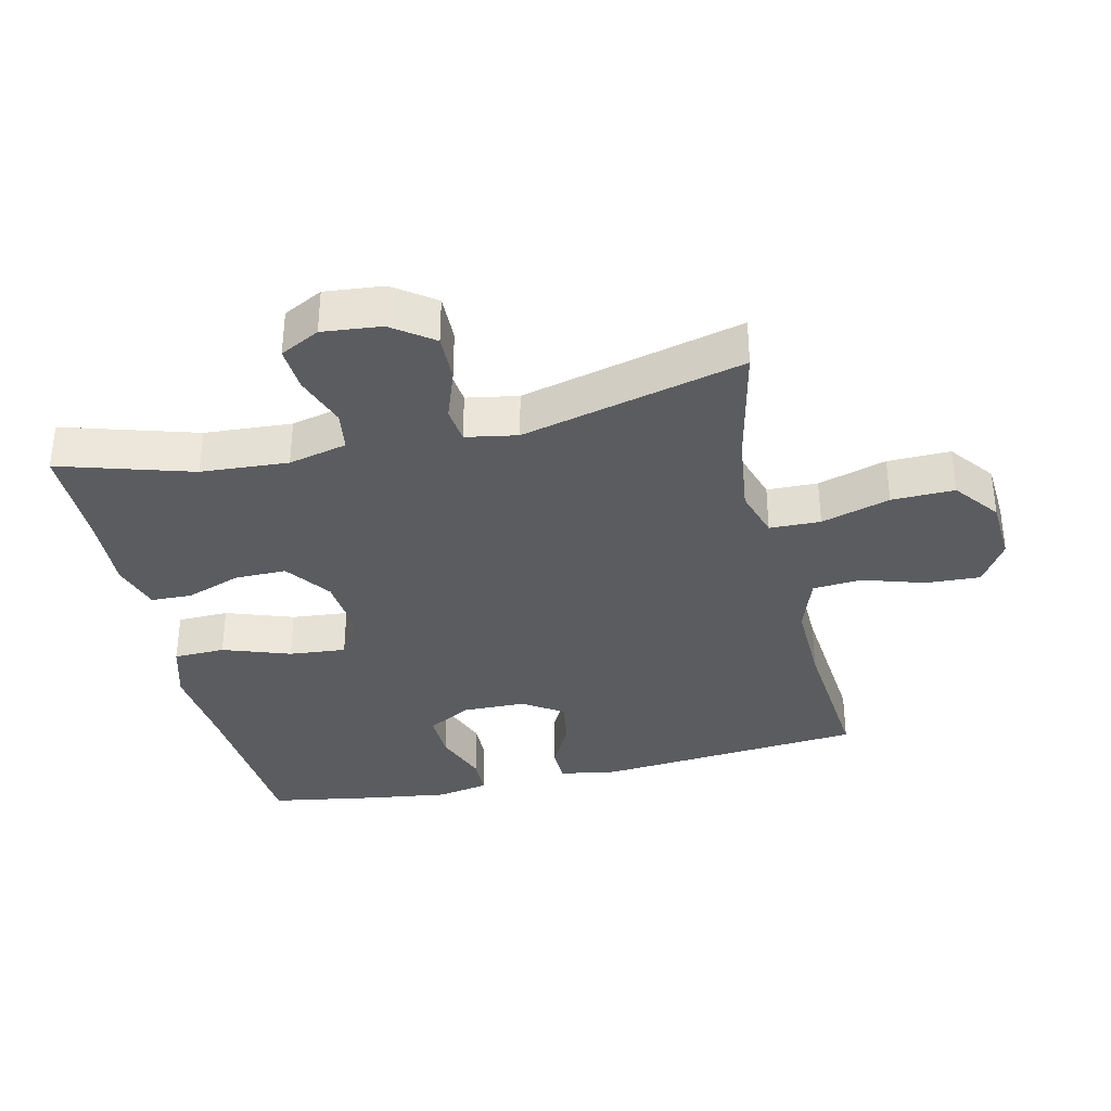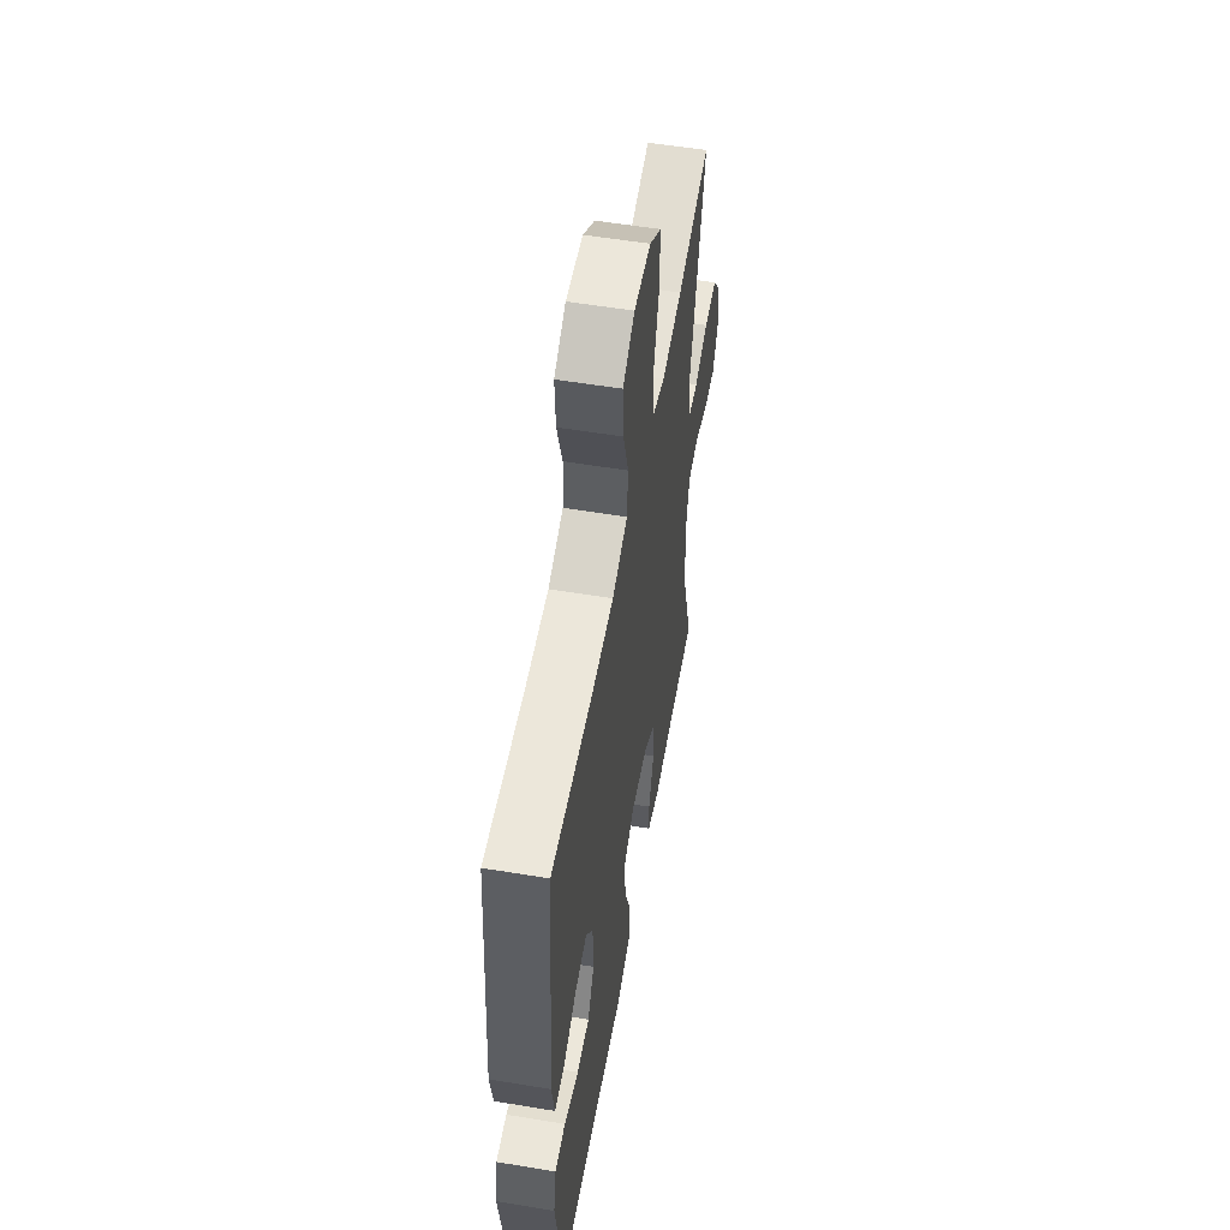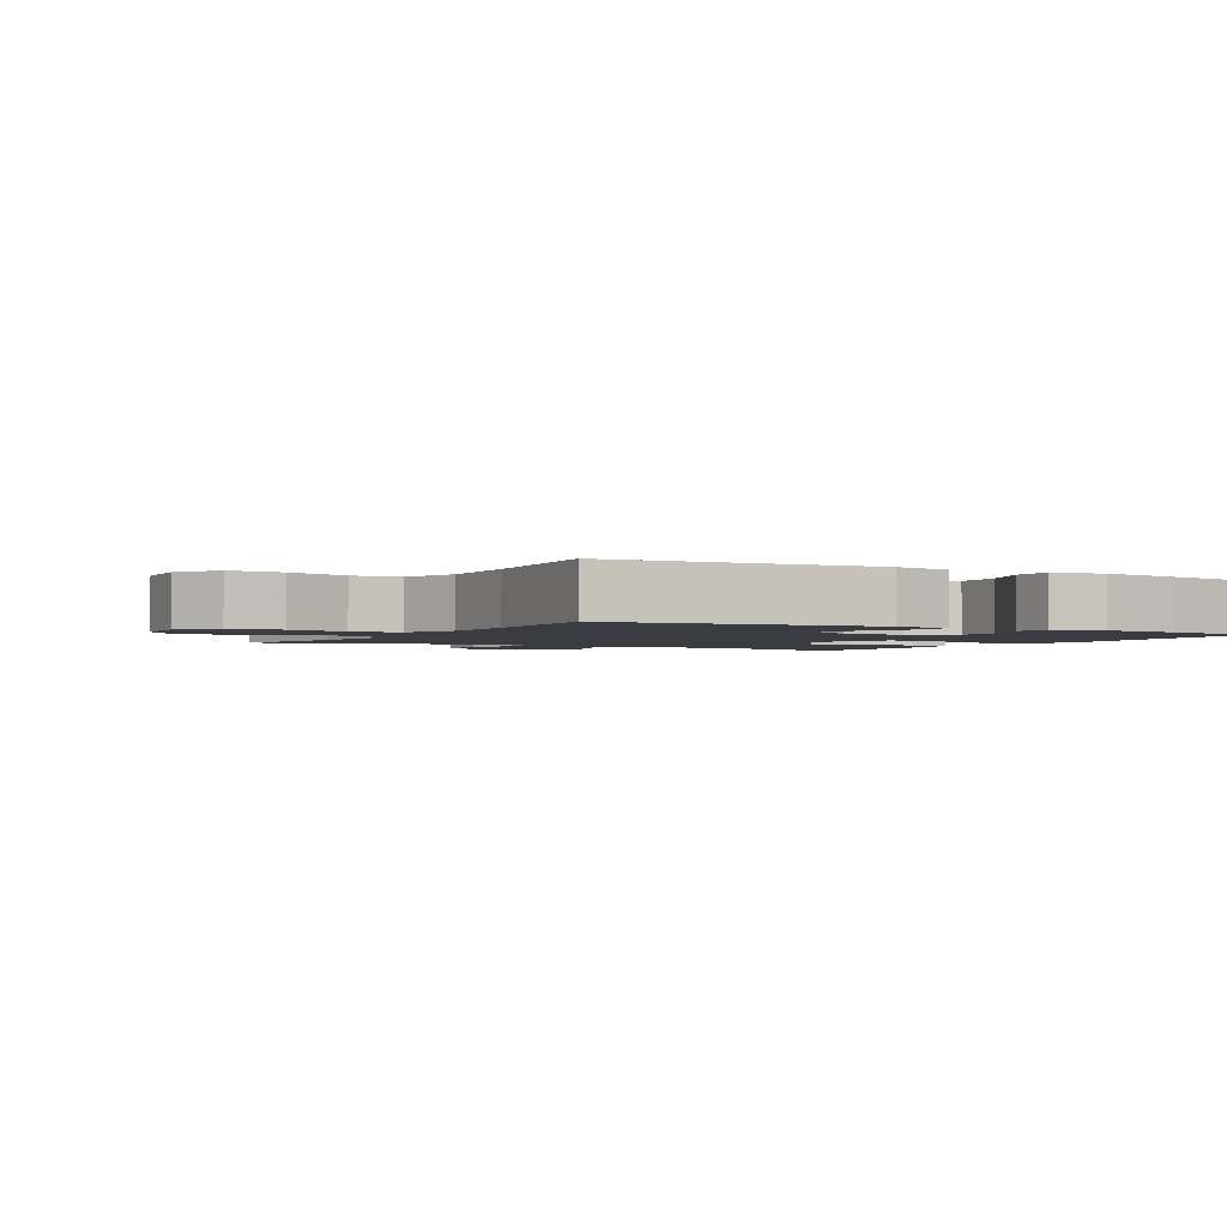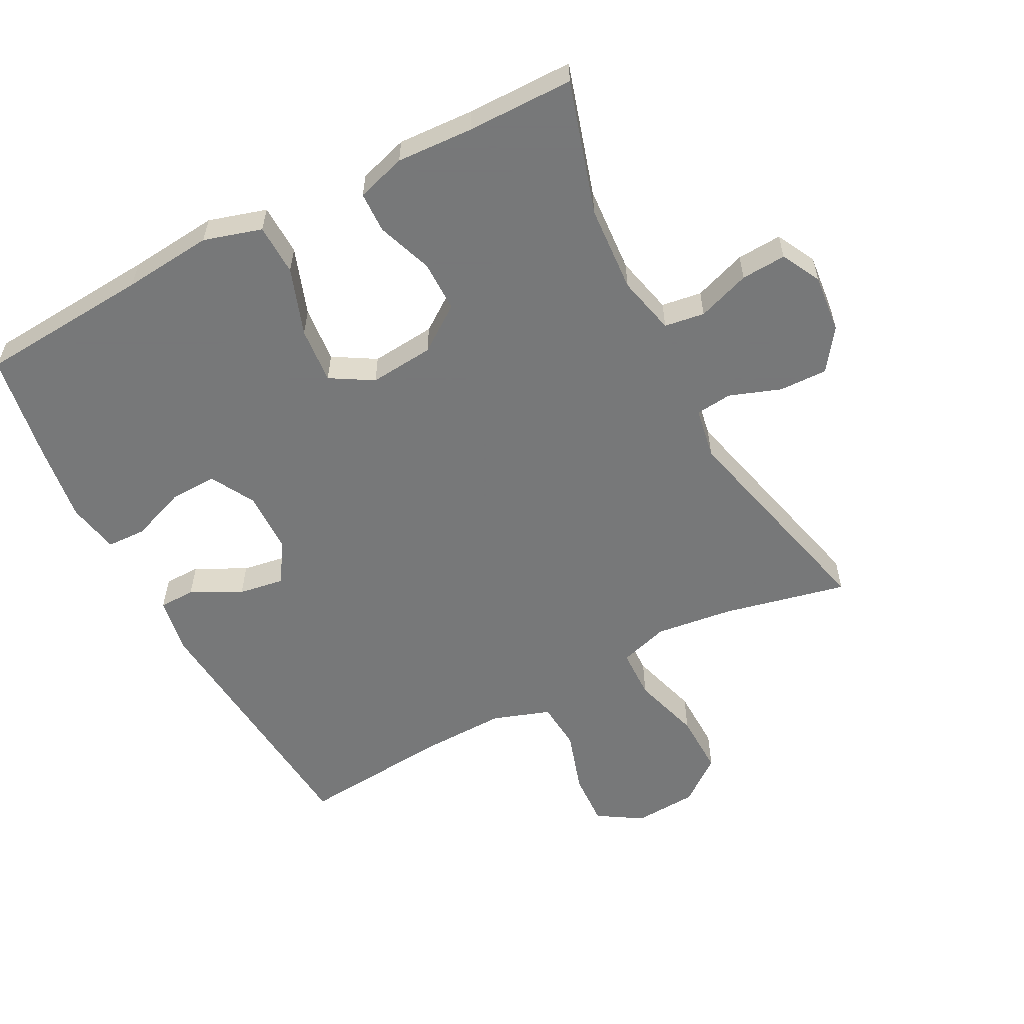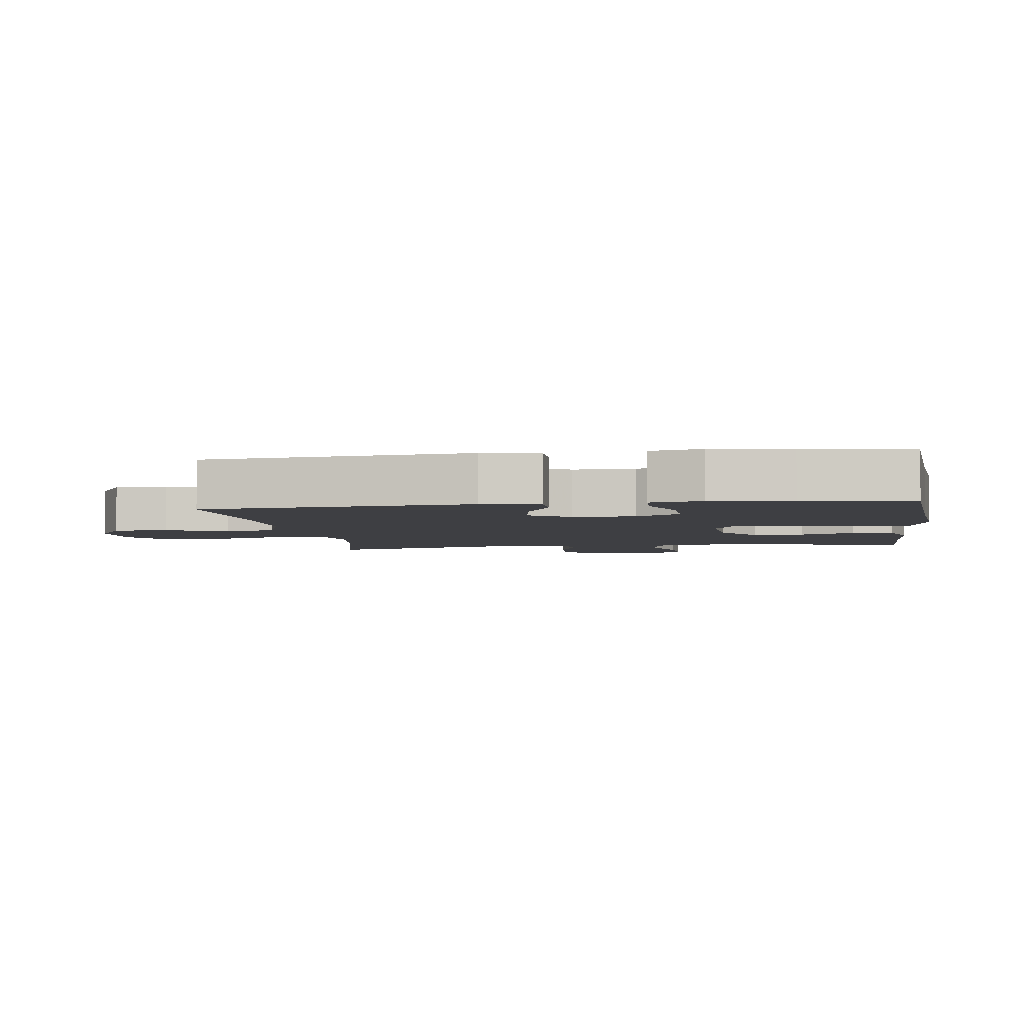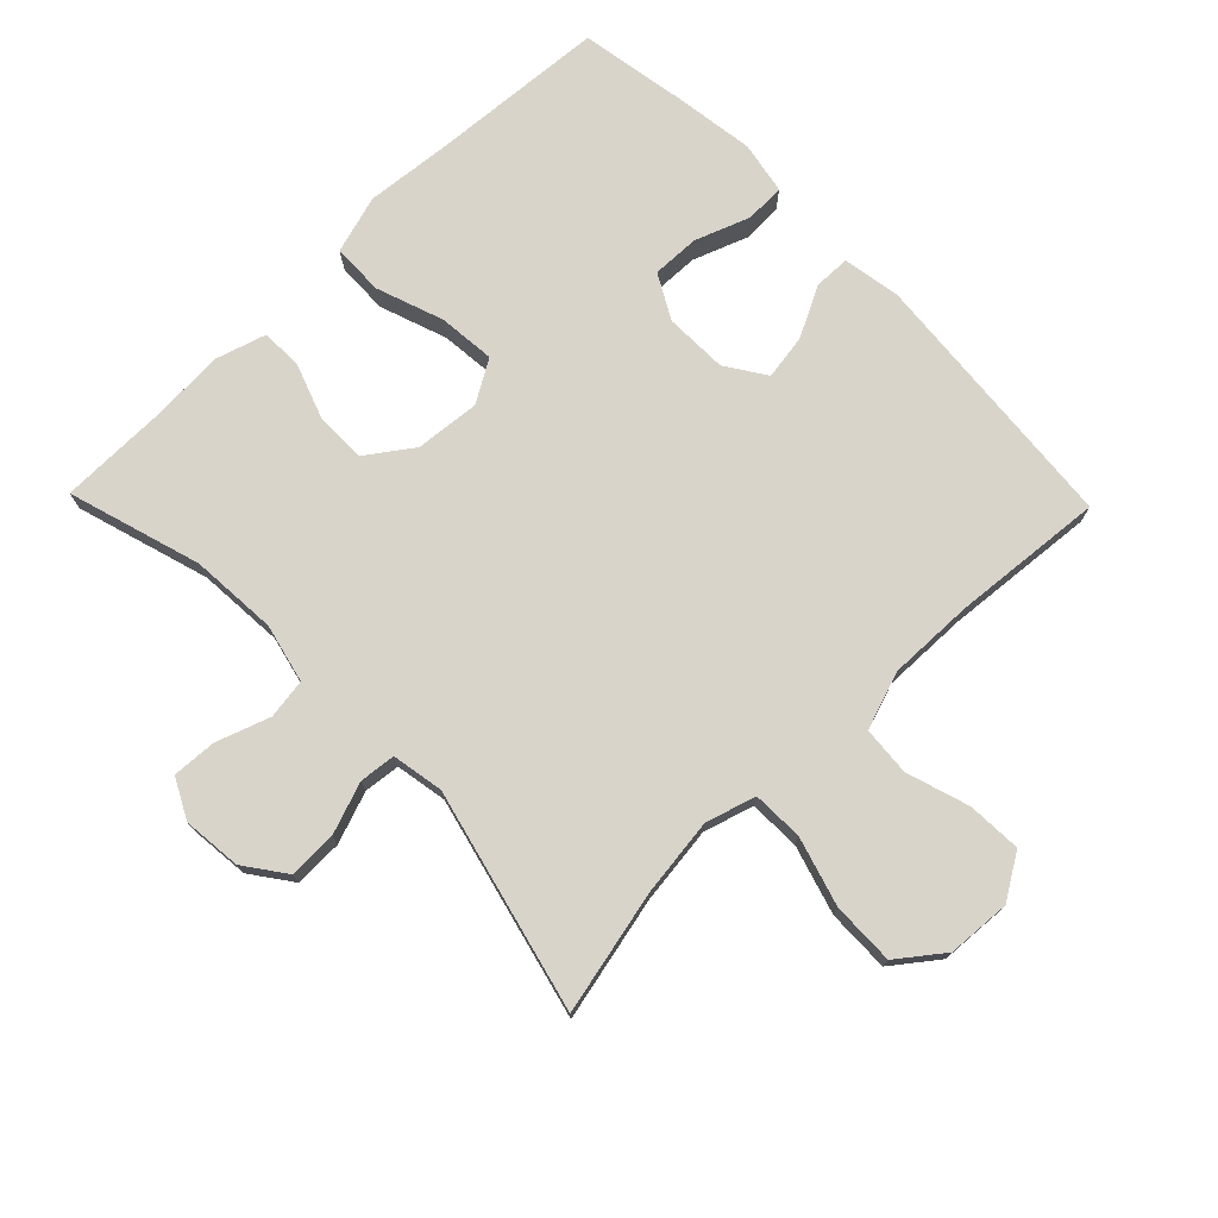
<metadata>
{"format":"obj","ext":"obj","renderer":"f3d","projection":"perspective","resolution":1024,"background":"white","views":[{"elev":-34.9,"azim":-76.8,"up":"+Y"},{"elev":55.3,"azim":99.9,"up":"+Z"},{"elev":-2.2,"azim":60.7,"up":"+Y"},{"elev":-57.3,"azim":-152.3,"up":"+Y"},{"elev":-4.3,"azim":98.1,"up":"+Y"},{"elev":74.8,"azim":-44.2,"up":"+Y"}]}
</metadata>
<code>
v -0.5 0.07 0.5
v -0.312 0.07 0.458
v -0.194 0.07 0.443
v -0.119 0.07 0.466
v -0.117 0.07 0.543
v -0.148 0.07 0.647
v -0.15 0.07 0.742
v -0.082 0.07 0.794
v 0.014 0.07 0.8
v 0.081 0.07 0.758
v 0.077 0.07 0.676
v 0.047 0.07 0.581
v 0.053 0.07 0.507
v 0.14 0.07 0.477
v 0.271 0.07 0.48
v 0.5 0.07 0.5
v 0.535 0.07 0.094
v 0.52 0.07 0.007
v 0.465 0.07 0.006
v 0.389 0.07 0.045
v 0.32 0.07 0.056
v 0.28 0.07 -0.005
v 0.278 0.07 -0.1
v 0.315 0.07 -0.167
v 0.387 0.07 -0.165
v 0.47 0.07 -0.134
v 0.53 0.07 -0.136
v 0.545 0.07 -0.215
v 0.528 0.07 -0.336
v 0.5 0.07 -0.5
v 0.238 0.07 -0.519
v 0.102 0.07 -0.532
v 0.014 0.07 -0.506
v 0.012 0.07 -0.428
v 0.048 0.07 -0.326
v 0.056 0.07 -0.24
v -0.008 0.07 -0.202
v -0.106 0.07 -0.211
v -0.175 0.07 -0.26
v -0.175 0.07 -0.338
v -0.145 0.07 -0.422
v -0.147 0.07 -0.484
v -0.222 0.07 -0.507
v -0.338 0.07 -0.501
v -0.5 0.07 -0.5
v -0.439 0.07 -0.299
v -0.43 0.07 -0.167
v -0.451 0.07 -0.078
v -0.512 0.07 -0.069
v -0.592 0.07 -0.097
v -0.66 0.07 -0.101
v -0.691 0.07 -0.041
v -0.682 0.07 0.048
v -0.637 0.07 0.11
v -0.564 0.07 0.108
v -0.486 0.07 0.08
v -0.431 0.07 0.086
v -0.417 0.07 0.164
v -0.5 0 0.5
v -0.312 0 0.458
v -0.194 0 0.443
v -0.119 0 0.466
v -0.117 0 0.543
v -0.148 0 0.647
v -0.15 0 0.742
v -0.082 0 0.794
v 0.014 0 0.8
v 0.081 0 0.758
v 0.077 0 0.676
v 0.047 0 0.581
v 0.053 0 0.507
v 0.14 0 0.477
v 0.271 0 0.48
v 0.5 0 0.5
v 0.535 0 0.094
v 0.52 0 0.007
v 0.465 0 0.006
v 0.389 0 0.045
v 0.32 0 0.056
v 0.28 0 -0.005
v 0.278 0 -0.1
v 0.315 0 -0.167
v 0.387 0 -0.165
v 0.47 0 -0.134
v 0.53 0 -0.136
v 0.545 0 -0.215
v 0.528 0 -0.336
v 0.5 0 -0.5
v 0.238 0 -0.519
v 0.102 0 -0.532
v 0.014 0 -0.506
v 0.012 0 -0.428
v 0.048 0 -0.326
v 0.056 0 -0.24
v -0.008 0 -0.202
v -0.106 0 -0.211
v -0.175 0 -0.26
v -0.175 0 -0.338
v -0.145 0 -0.422
v -0.147 0 -0.484
v -0.222 0 -0.507
v -0.338 0 -0.501
v -0.5 0 -0.5
v -0.439 0 -0.299
v -0.43 0 -0.167
v -0.451 0 -0.078
v -0.512 0 -0.069
v -0.592 0 -0.097
v -0.66 0 -0.101
v -0.691 0 -0.041
v -0.682 0 0.048
v -0.637 0 0.11
v -0.564 0 0.108
v -0.486 0 0.08
v -0.431 0 0.086
v -0.417 0 0.164
f 54 55 56
f 53 54 56
f 52 53 56
f 51 52 56
f 50 51 56
f 49 50 56
f 48 49 56 57
f 47 48 57 58
f 44 45 46
f 44 46 47
f 43 44 47
f 42 43 47
f 41 42 47
f 40 41 47
f 39 40 47 58
f 33 34 35
f 32 33 35
f 31 32 35
f 30 31 35
f 29 30 35
f 28 29 35
f 27 28 35
f 26 27 35
f 25 26 35
f 24 25 35 36
f 23 24 36 37
f 18 19 20
f 17 18 20
f 16 17 20
f 15 16 20
f 14 15 20 21
f 13 14 21 22
f 10 11 12
f 9 10 12
f 8 9 12
f 7 8 12
f 6 7 12
f 5 6 12
f 4 5 12 13
f 23 37 38
f 22 23 38
f 13 22 38
f 4 13 38
f 3 4 38
f 38 39 58
f 3 38 58
f 2 3 58
f 1 2 58
f 114 113 112
f 114 112 111
f 114 111 110
f 114 110 109
f 114 109 108
f 114 108 107
f 115 114 107 106
f 116 115 106 105
f 104 103 102
f 105 104 102
f 105 102 101
f 105 101 100
f 105 100 99
f 105 99 98
f 116 105 98 97
f 93 92 91
f 93 91 90
f 93 90 89
f 93 89 88
f 93 88 87
f 93 87 86
f 93 86 85
f 93 85 84
f 93 84 83
f 94 93 83 82
f 95 94 82 81
f 78 77 76
f 78 76 75
f 78 75 74
f 78 74 73
f 79 78 73 72
f 80 79 72 71
f 70 69 68
f 70 68 67
f 70 67 66
f 70 66 65
f 70 65 64
f 70 64 63
f 71 70 63 62
f 96 95 81
f 96 81 80
f 96 80 71
f 96 71 62
f 96 62 61
f 116 97 96
f 116 96 61
f 116 61 60
f 116 60 59
f 1 59 60 2
f 2 60 61 3
f 3 61 62 4
f 4 62 63 5
f 5 63 64 6
f 6 64 65 7
f 7 65 66 8
f 8 66 67 9
f 9 67 68 10
f 10 68 69 11
f 11 69 70 12
f 12 70 71 13
f 13 71 72 14
f 14 72 73 15
f 15 73 74 16
f 16 74 75 17
f 17 75 76 18
f 18 76 77 19
f 19 77 78 20
f 20 78 79 21
f 21 79 80 22
f 22 80 81 23
f 23 81 82 24
f 24 82 83 25
f 25 83 84 26
f 26 84 85 27
f 27 85 86 28
f 28 86 87 29
f 29 87 88 30
f 30 88 89 31
f 31 89 90 32
f 32 90 91 33
f 33 91 92 34
f 34 92 93 35
f 35 93 94 36
f 36 94 95 37
f 37 95 96 38
f 38 96 97 39
f 39 97 98 40
f 40 98 99 41
f 41 99 100 42
f 42 100 101 43
f 43 101 102 44
f 44 102 103 45
f 45 103 104 46
f 46 104 105 47
f 47 105 106 48
f 48 106 107 49
f 49 107 108 50
f 50 108 109 51
f 51 109 110 52
f 52 110 111 53
f 53 111 112 54
f 54 112 113 55
f 55 113 114 56
f 56 114 115 57
f 57 115 116 58
f 58 116 59 1

</code>
